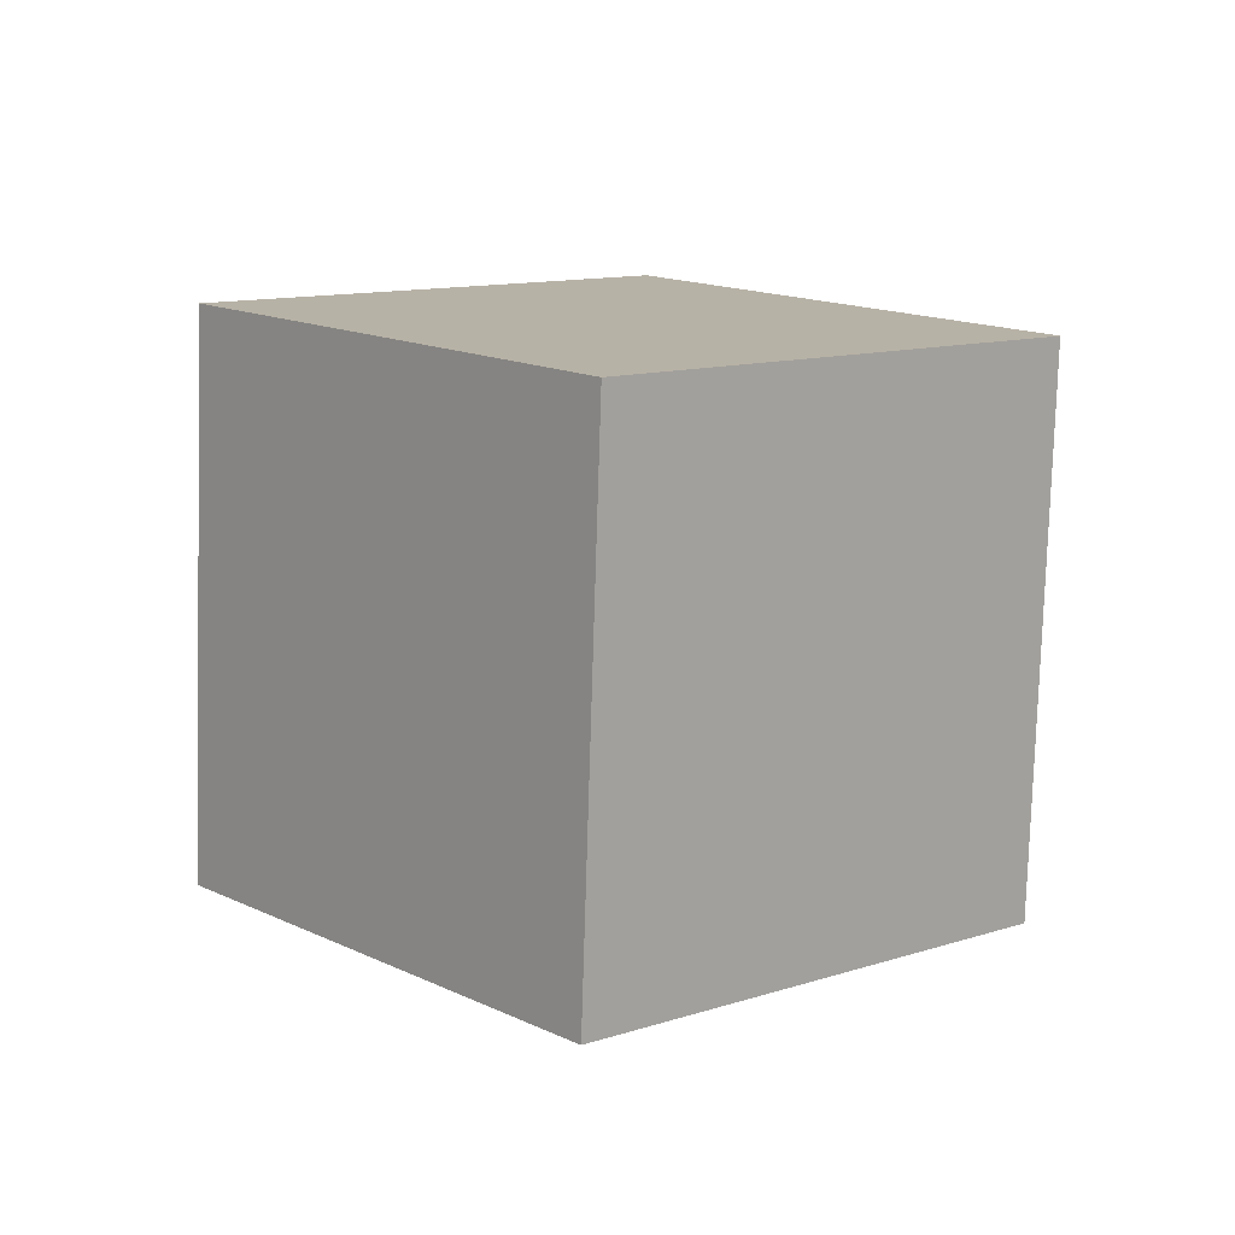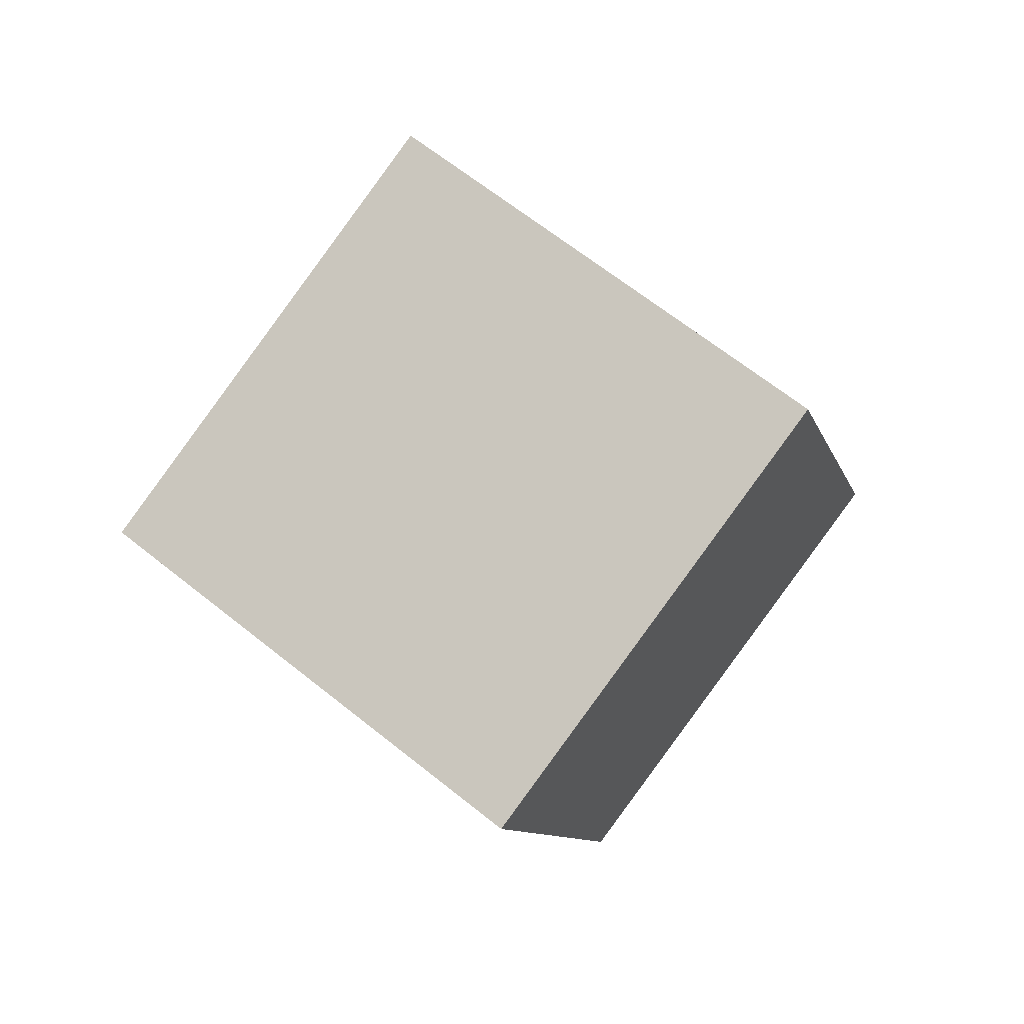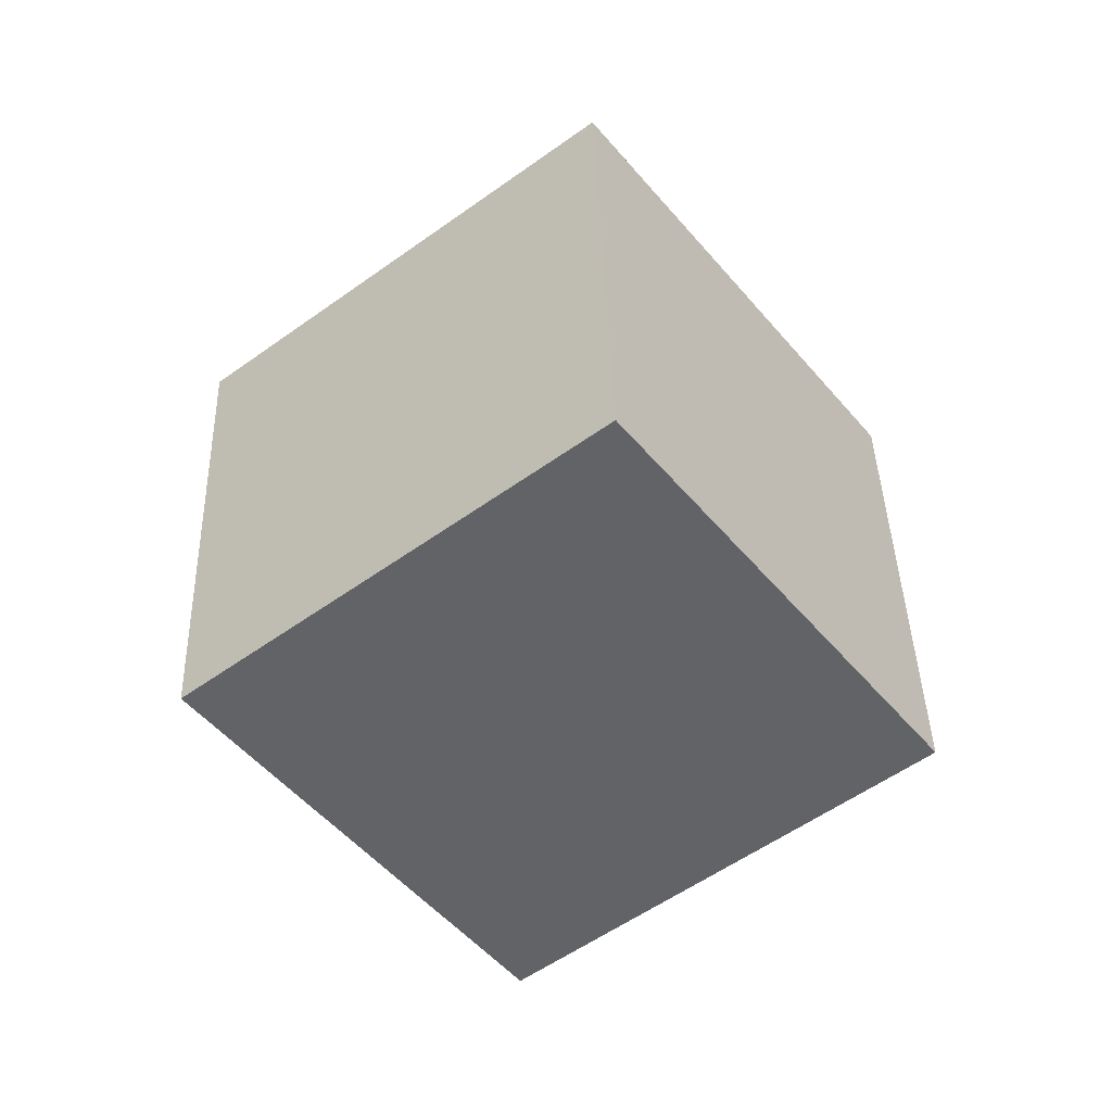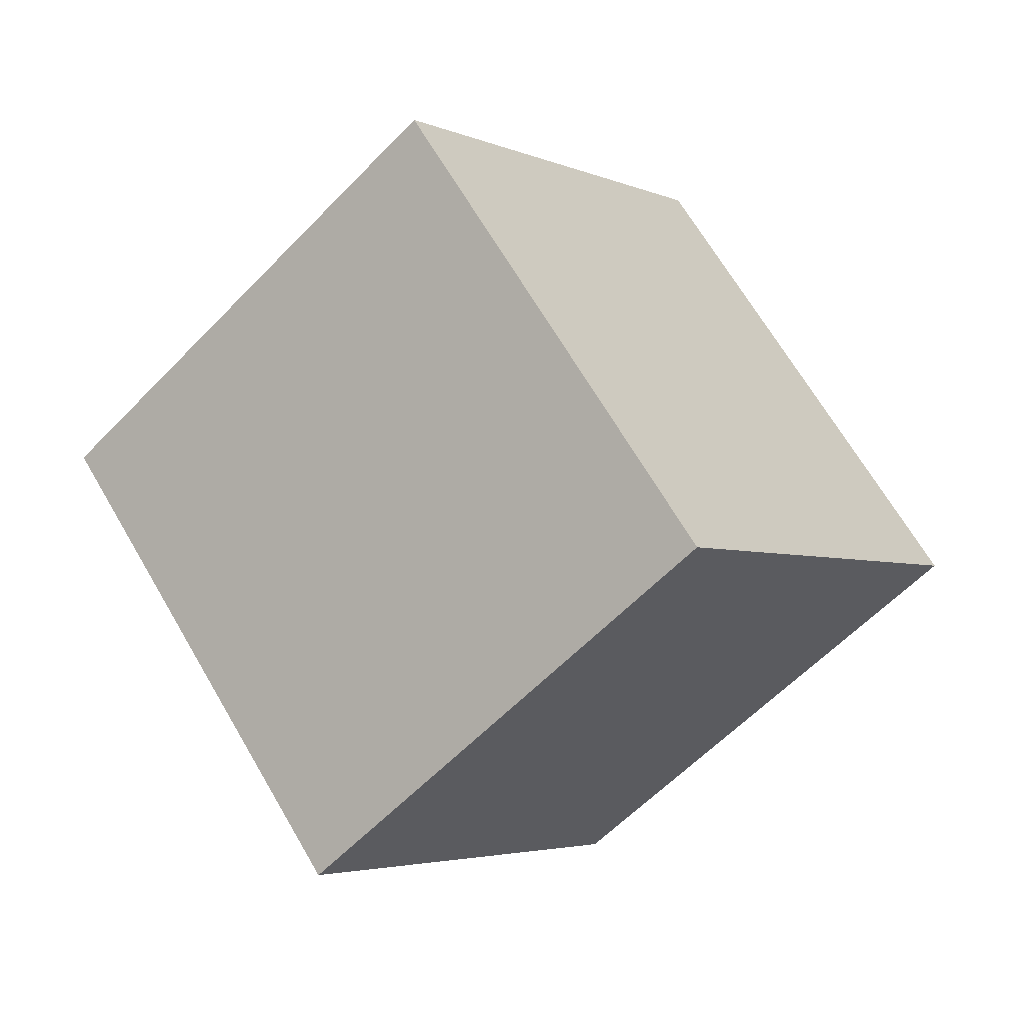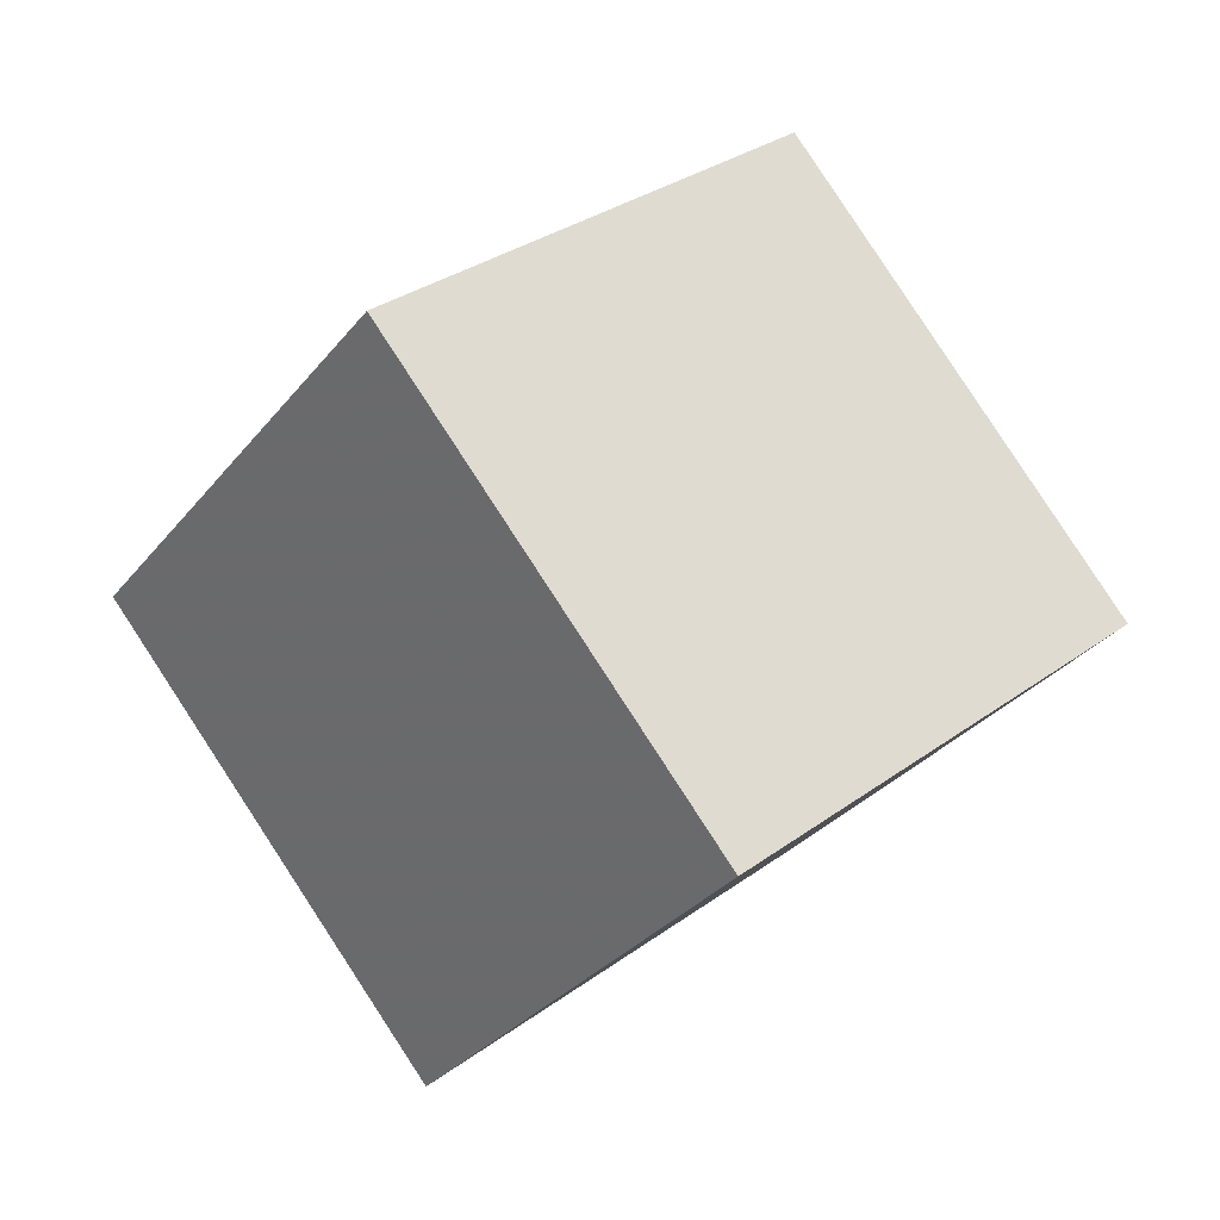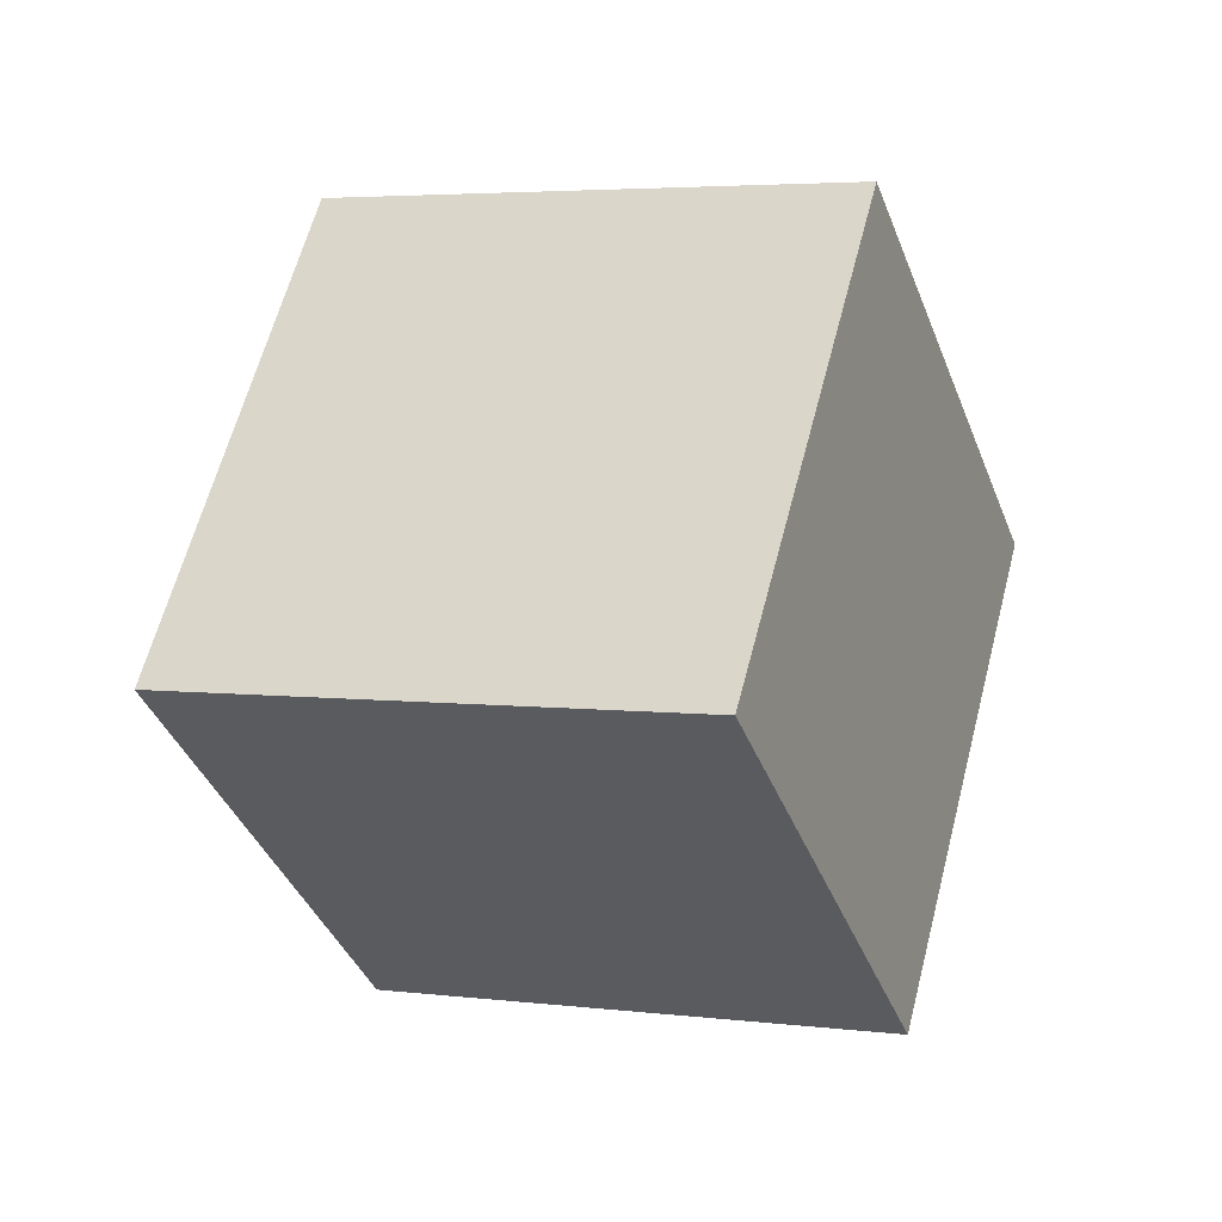
<metadata>
{"format":"obj","ext":"obj","renderer":"f3d","projection":"perspective","resolution":1024,"background":"white","views":[{"elev":42.1,"azim":3.6,"up":"+Y"},{"elev":-40.1,"azim":-164.8,"up":"+Z"},{"elev":1.4,"azim":-65.5,"up":"+Z"},{"elev":-28.2,"azim":-95.5,"up":"+Y"},{"elev":58.0,"azim":95.1,"up":"+Y"},{"elev":-58.0,"azim":150.8,"up":"+Y"}]}
</metadata>
<code>
v -0.7071 0.433 1.75
v 0 0.07946 1.138
v -0.7071 -0.433 2.25
v 0 -0.7866 1.638
v -0 0.7866 2.362
v 0.7071 0.433 1.75
v 0 -0.07946 2.862
v 0.7071 -0.433 2.25
f 1 2 6 5
f 3 4 8 7
f 1 2 4 3
f 5 6 8 7
f 1 3 7 5
f 2 4 8 6

</code>
